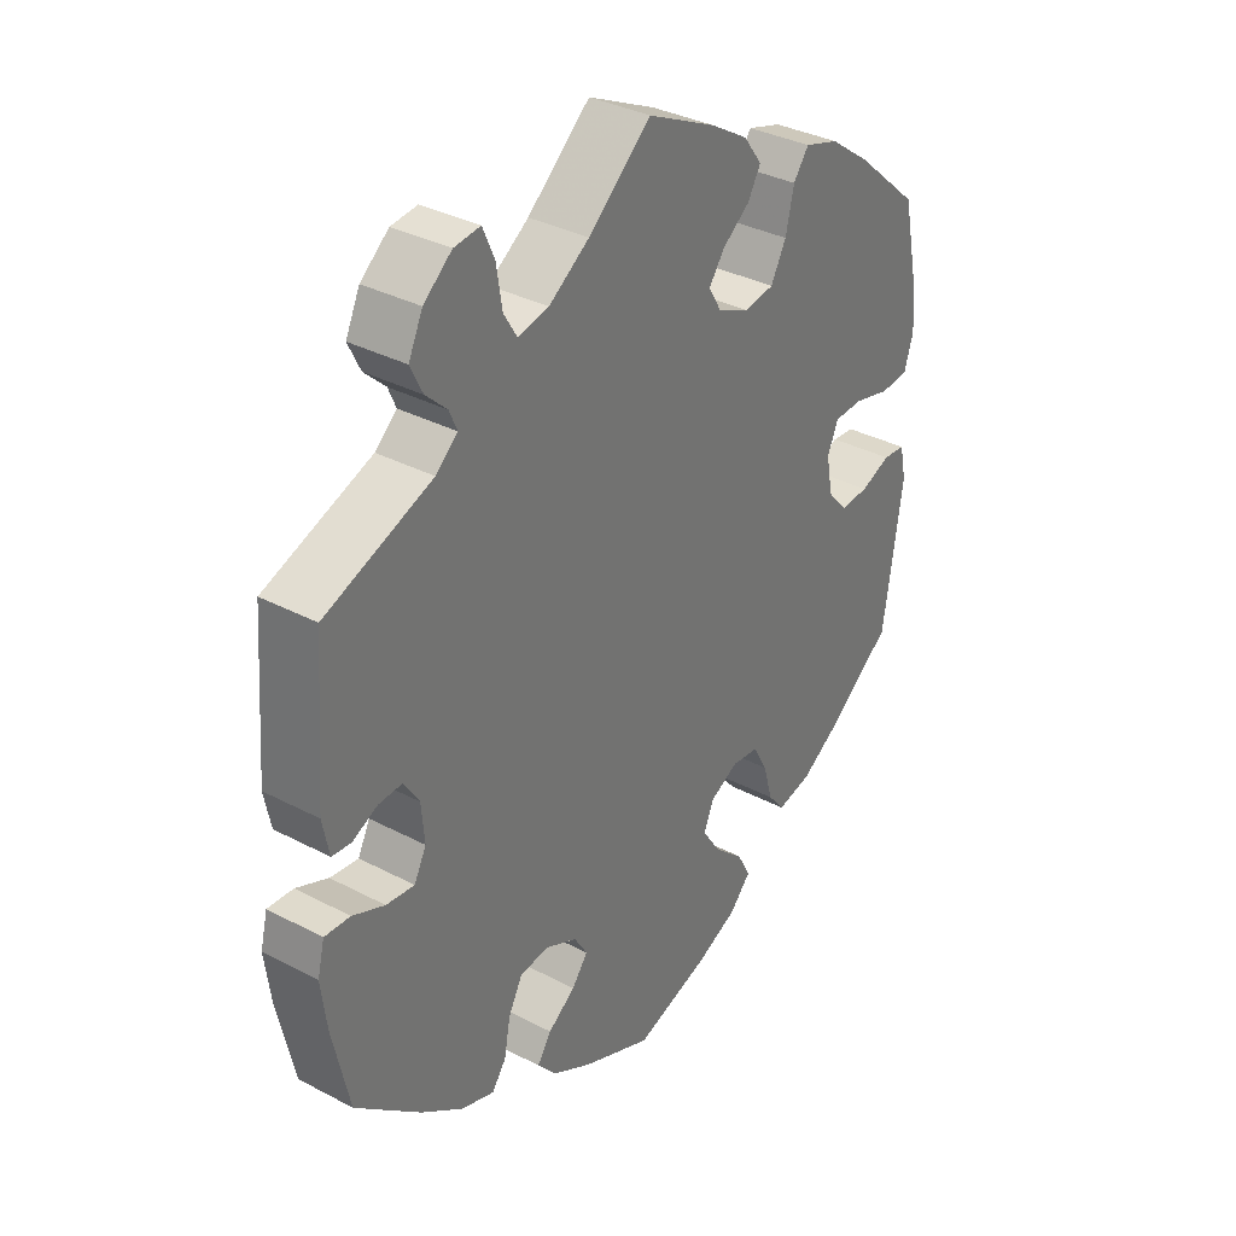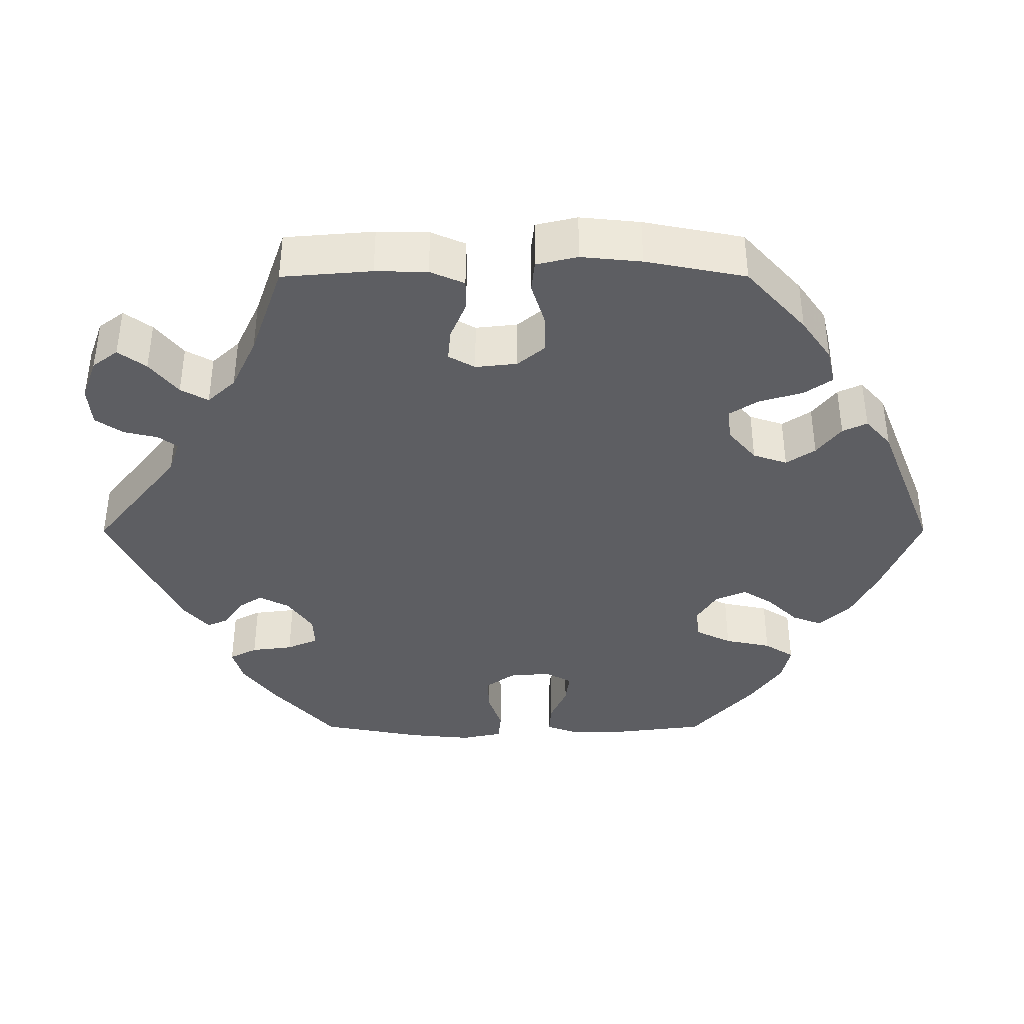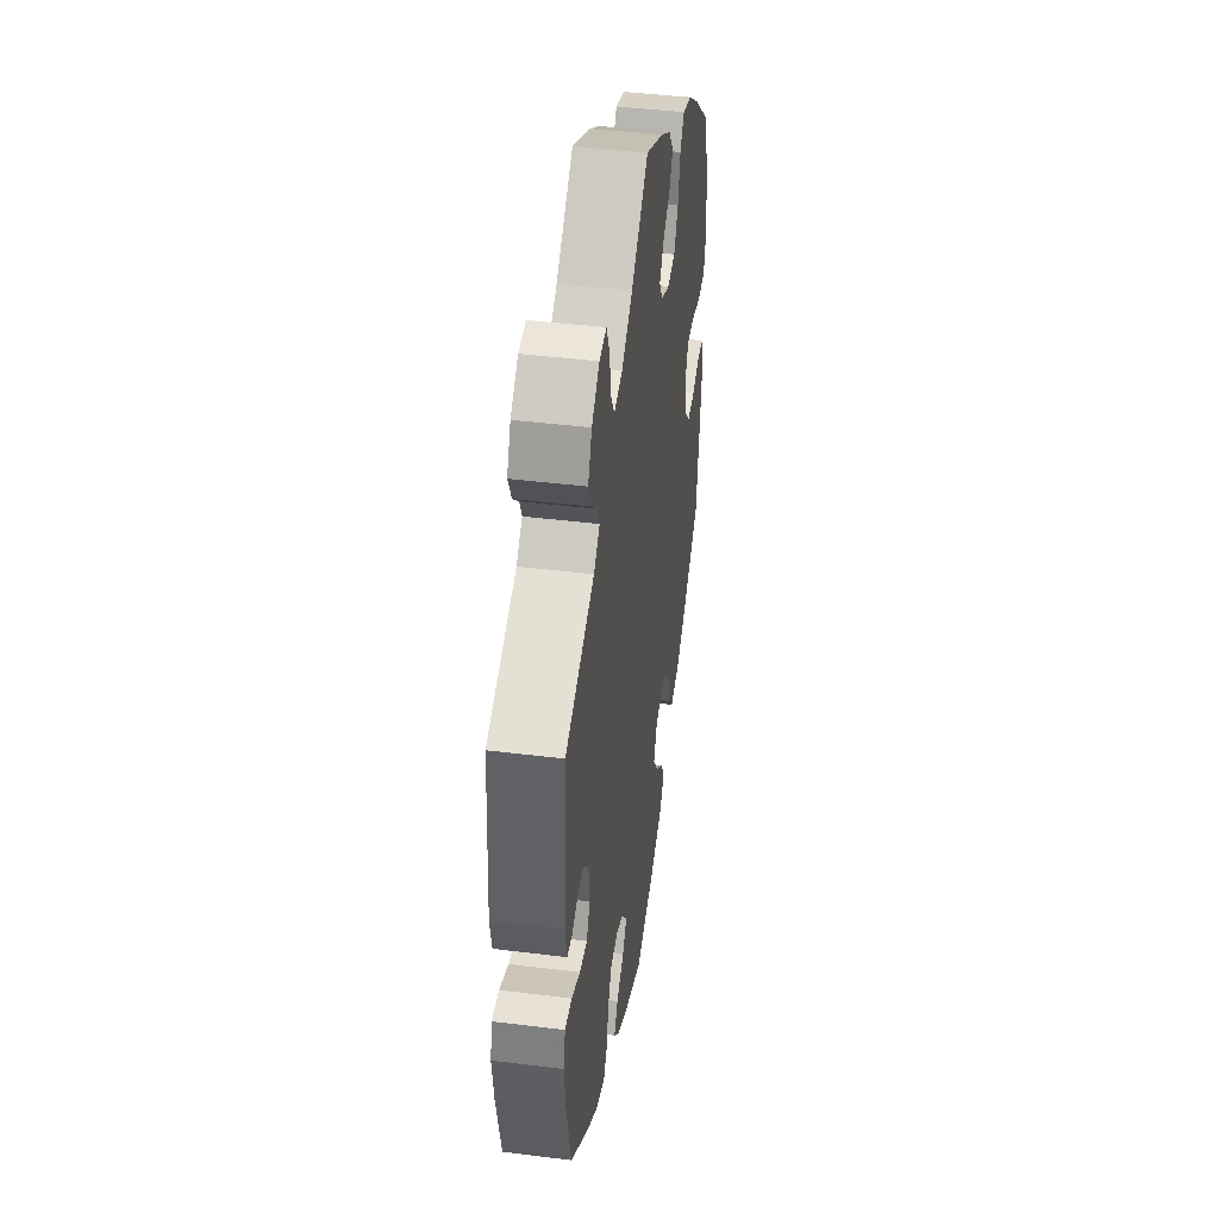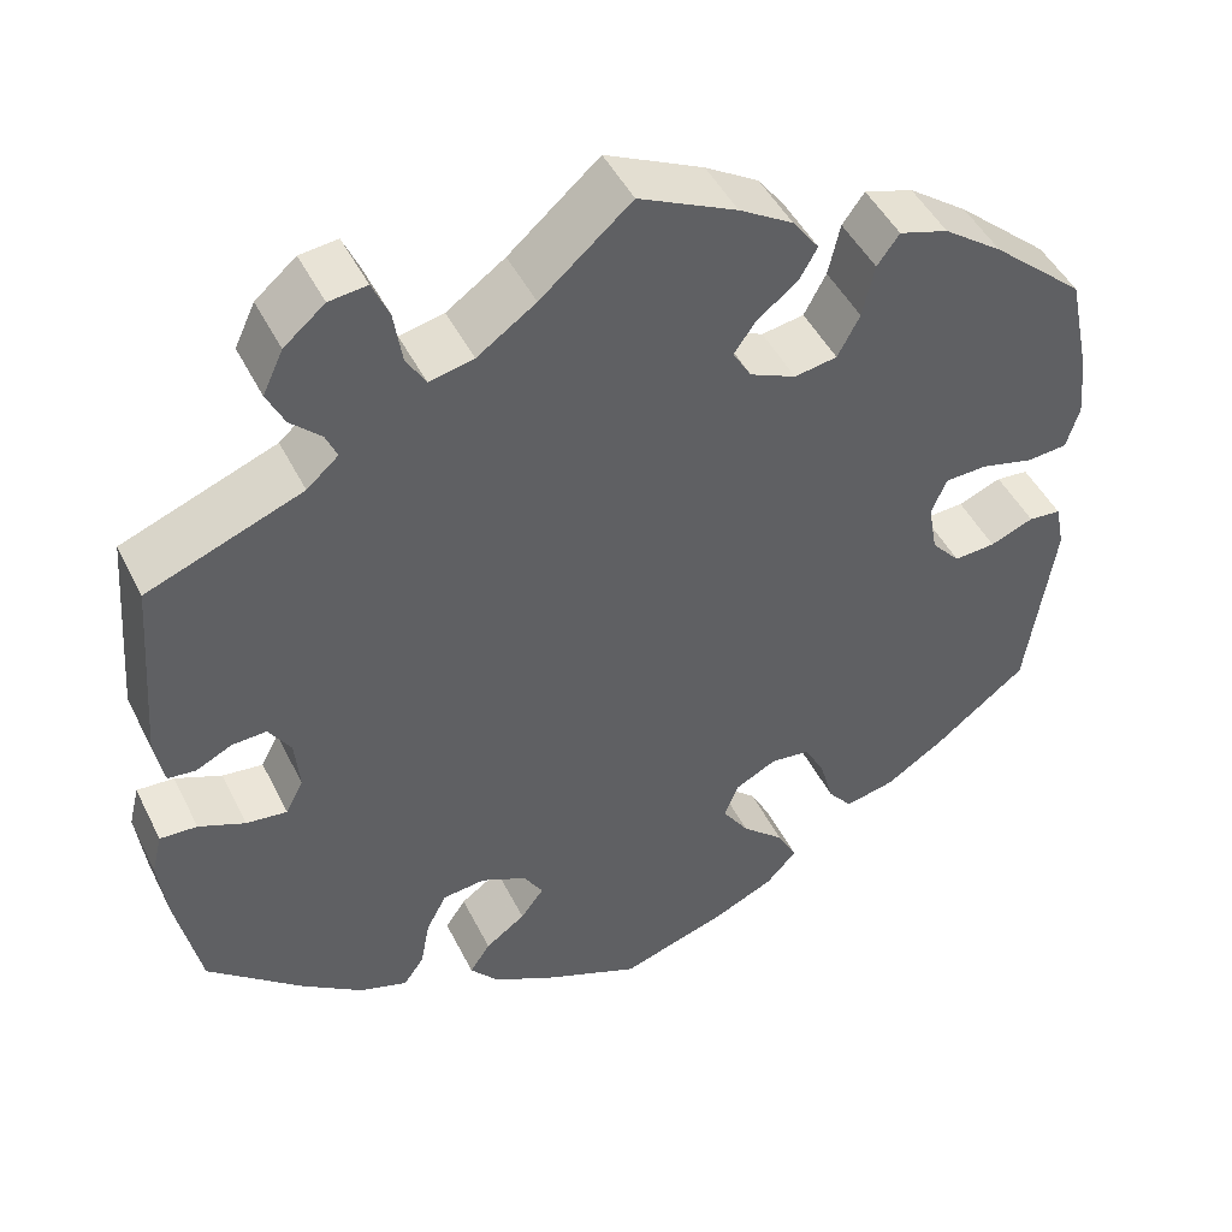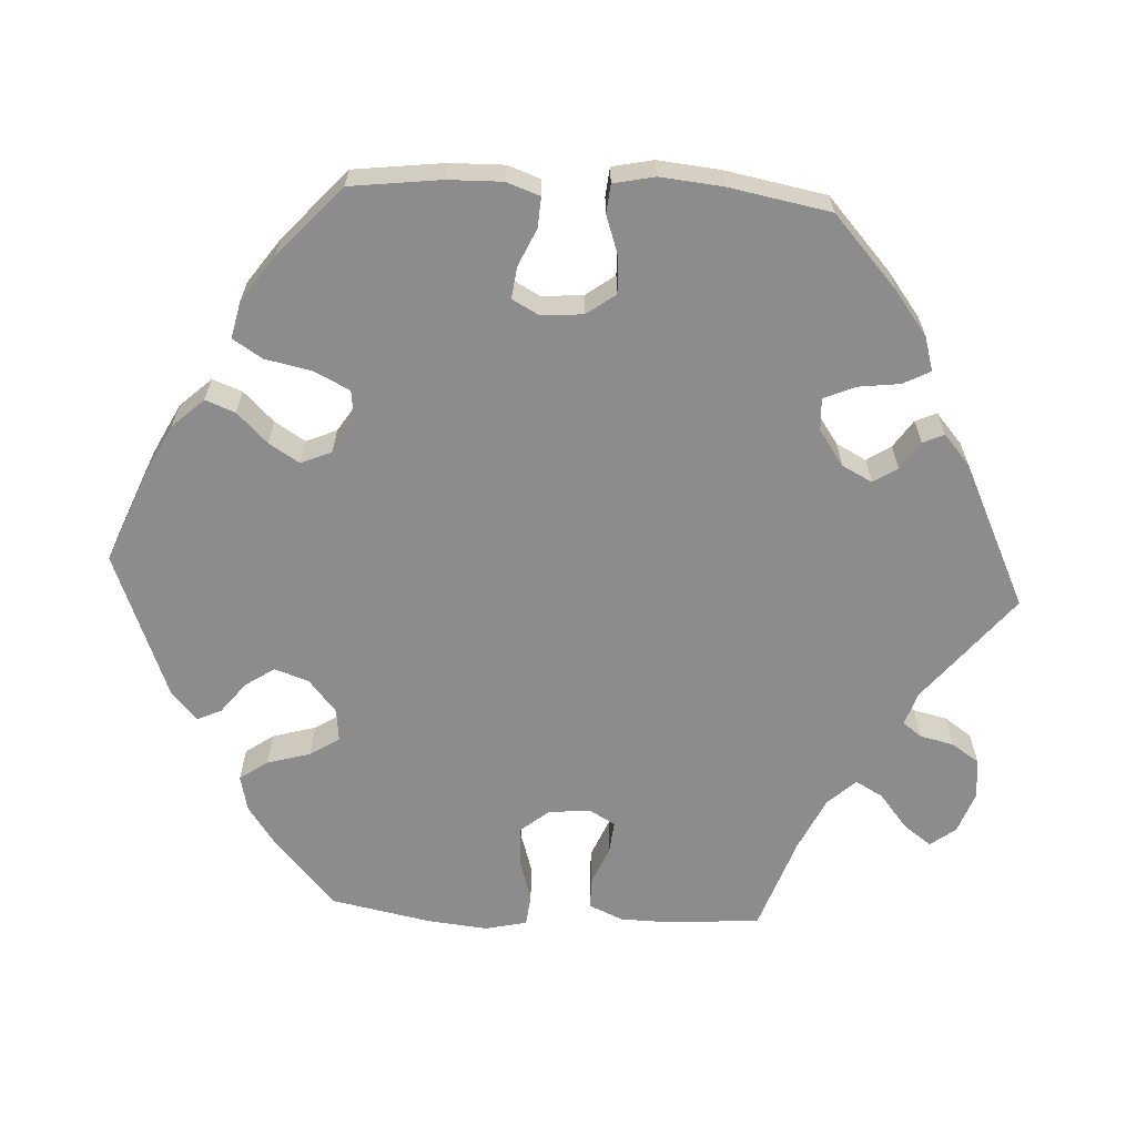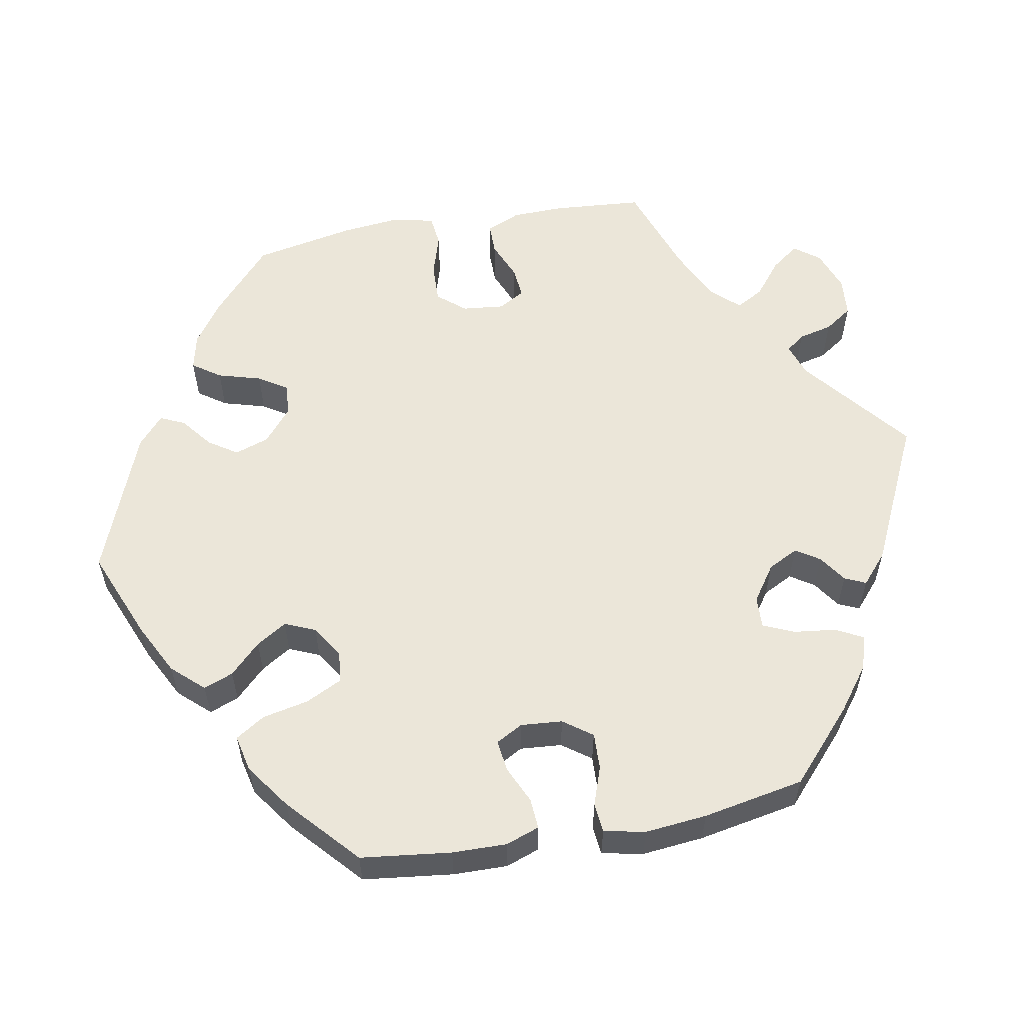
<metadata>
{"format":"obj","ext":"obj","renderer":"f3d","projection":"perspective","resolution":1024,"background":"white","views":[{"elev":34.5,"azim":-54.7,"up":"+Z"},{"elev":-39.1,"azim":30.0,"up":"+Y"},{"elev":43.0,"azim":-81.6,"up":"+Z"},{"elev":46.7,"azim":-25.5,"up":"+Z"},{"elev":-64.2,"azim":-153.2,"up":"+Y"},{"elev":57.4,"azim":-160.6,"up":"+Y"}]}
</metadata>
<code>
v 0.524 0.07 0.177
v 0.53 0.07 0.111
v 0.516 0.07 0.065
v 0.472 0.07 0.061
v 0.415 0.07 0.075
v 0.37 0.07 0.073
v 0.353 0.07 0.034
v 0.363 0.07 -0.021
v 0.394 0.07 -0.056
v 0.439 0.07 -0.053
v 0.486 0.07 -0.034
v 0.521 0.07 -0.037
v 0.531 0.07 -0.086
v 0.501 0.07 -0.288
v 0.401 0.07 -0.366
v 0.338 0.07 -0.407
v 0.284 0.07 -0.419
v 0.258 0.07 -0.387
v 0.243 0.07 -0.334
v 0.221 0.07 -0.293
v 0.178 0.07 -0.288
v 0.134 0.07 -0.311
v 0.118 0.07 -0.349
v 0.147 0.07 -0.392
v 0.193 0.07 -0.433
v 0.214 0.07 -0.473
v 0.181 0.07 -0.509
v 0.116 0.07 -0.539
v 0 0.07 -0.577
v -0.109 0.07 -0.531
v -0.171 0.07 -0.497
v -0.201 0.07 -0.462
v -0.179 0.07 -0.429
v -0.136 0.07 -0.398
v -0.111 0.07 -0.365
v -0.132 0.07 -0.331
v -0.181 0.07 -0.308
v -0.227 0.07 -0.313
v -0.249 0.07 -0.355
v -0.259 0.07 -0.408
v -0.281 0.07 -0.439
v -0.333 0.07 -0.422
v -0.399 0.07 -0.375
v -0.501 0.07 -0.288
v -0.527 0.07 -0.168
v -0.536 0.07 -0.097
v -0.525 0.07 -0.052
v -0.485 0.07 -0.054
v -0.435 0.07 -0.075
v -0.391 0.07 -0.08
v -0.372 0.07 -0.043
v -0.377 0.07 0.013
v -0.401 0.07 0.05
v -0.438 0.07 0.048
v -0.477 0.07 0.029
v -0.507 0.07 0.032
v -0.517 0.07 0.083
v -0.501 0.07 0.289
v -0.334 0.07 0.354
v -0.3 0.07 0.384
v -0.312 0.07 0.412
v -0.345 0.07 0.443
v -0.364 0.07 0.482
v -0.342 0.07 0.529
v -0.298 0.07 0.566
v -0.257 0.07 0.571
v -0.239 0.07 0.53
v -0.23 0.07 0.473
v -0.209 0.07 0.438
v -0.161 0.07 0.449
v -0.098 0.07 0.493
v 0 0.07 0.578
v 0.106 0.07 0.528
v 0.164 0.07 0.493
v 0.193 0.07 0.454
v 0.173 0.07 0.419
v 0.13 0.07 0.386
v 0.106 0.07 0.352
v 0.126 0.07 0.318
v 0.176 0.07 0.296
v 0.222 0.07 0.304
v 0.246 0.07 0.349
v 0.259 0.07 0.406
v 0.283 0.07 0.439
v 0.336 0.07 0.423
v 0.4 0.07 0.377
v 0.5 0.07 0.29
v 0.524 0 0.177
v 0.53 0 0.111
v 0.516 0 0.065
v 0.472 0 0.061
v 0.415 0 0.075
v 0.37 0 0.073
v 0.353 0 0.034
v 0.363 0 -0.021
v 0.394 0 -0.056
v 0.439 0 -0.053
v 0.486 0 -0.034
v 0.521 0 -0.037
v 0.531 0 -0.086
v 0.501 0 -0.288
v 0.401 0 -0.366
v 0.338 0 -0.407
v 0.284 0 -0.419
v 0.258 0 -0.387
v 0.243 0 -0.334
v 0.221 0 -0.293
v 0.178 0 -0.288
v 0.134 0 -0.311
v 0.118 0 -0.349
v 0.147 0 -0.392
v 0.193 0 -0.433
v 0.214 0 -0.473
v 0.181 0 -0.509
v 0.116 0 -0.539
v 0 0 -0.577
v -0.109 0 -0.531
v -0.171 0 -0.497
v -0.201 0 -0.462
v -0.179 0 -0.429
v -0.136 0 -0.398
v -0.111 0 -0.365
v -0.132 0 -0.331
v -0.181 0 -0.308
v -0.227 0 -0.313
v -0.249 0 -0.355
v -0.259 0 -0.408
v -0.281 0 -0.439
v -0.333 0 -0.422
v -0.399 0 -0.375
v -0.501 0 -0.288
v -0.527 0 -0.168
v -0.536 0 -0.097
v -0.525 0 -0.052
v -0.485 0 -0.054
v -0.435 0 -0.075
v -0.391 0 -0.08
v -0.372 0 -0.043
v -0.377 0 0.013
v -0.401 0 0.05
v -0.438 0 0.048
v -0.477 0 0.029
v -0.507 0 0.032
v -0.517 0 0.083
v -0.501 0 0.289
v -0.334 0 0.354
v -0.3 0 0.384
v -0.312 0 0.412
v -0.345 0 0.443
v -0.364 0 0.482
v -0.342 0 0.529
v -0.298 0 0.566
v -0.257 0 0.571
v -0.239 0 0.53
v -0.23 0 0.473
v -0.209 0 0.438
v -0.161 0 0.449
v -0.098 0 0.493
v 0 0 0.578
v 0.106 0 0.528
v 0.164 0 0.493
v 0.193 0 0.454
v 0.173 0 0.419
v 0.13 0 0.386
v 0.106 0 0.352
v 0.126 0 0.318
v 0.176 0 0.296
v 0.222 0 0.304
v 0.246 0 0.349
v 0.259 0 0.406
v 0.283 0 0.439
v 0.336 0 0.423
v 0.4 0 0.377
v 0.5 0 0.29
f 82 83 84 85
f 81 82 85 86
f 74 75 76 77
f 74 77 78
f 71 72 73 74
f 70 71 74 78
f 69 70 78 79
f 65 66 67 68
f 65 68 69
f 64 65 69
f 61 62 63 64
f 60 61 64 69
f 59 60 69 79
f 54 55 56 57
f 53 54 57 58
f 52 53 58 59
f 46 47 48 49
f 46 49 50
f 45 46 50
f 44 45 50
f 43 44 50
f 42 43 50 51
f 39 40 41 42
f 38 39 42 51
f 31 32 33 34
f 31 34 35
f 30 31 35
f 29 30 35
f 28 29 35
f 27 28 35 36
f 24 25 26 27
f 23 24 27 36
f 16 17 18 19
f 16 19 20
f 15 16 20
f 14 15 20
f 13 14 20 21
f 10 11 12 13
f 9 10 13 21
f 2 3 4 5
f 2 5 6
f 1 2 6
f 81 86 87 1
f 52 59 79 80
f 37 38 51 52
f 22 23 36 37
f 8 9 21 22
f 7 8 22 37
f 6 7 37 52
f 52 80 81
f 1 6 52 81
f 172 171 170 169
f 173 172 169 168
f 164 163 162 161
f 165 164 161
f 161 160 159 158
f 165 161 158 157
f 166 165 157 156
f 155 154 153 152
f 156 155 152
f 156 152 151
f 151 150 149 148
f 156 151 148 147
f 166 156 147 146
f 144 143 142 141
f 145 144 141 140
f 146 145 140 139
f 136 135 134 133
f 137 136 133
f 137 133 132
f 137 132 131
f 137 131 130
f 138 137 130 129
f 129 128 127 126
f 138 129 126 125
f 121 120 119 118
f 122 121 118
f 122 118 117
f 122 117 116
f 122 116 115
f 123 122 115 114
f 114 113 112 111
f 123 114 111 110
f 106 105 104 103
f 107 106 103
f 107 103 102
f 107 102 101
f 108 107 101 100
f 100 99 98 97
f 108 100 97 96
f 92 91 90 89
f 93 92 89
f 93 89 88
f 88 174 173 168
f 167 166 146 139
f 139 138 125 124
f 124 123 110 109
f 109 108 96 95
f 124 109 95 94
f 139 124 94 93
f 168 167 139
f 168 139 93 88
f 1 88 89 2
f 2 89 90 3
f 3 90 91 4
f 4 91 92 5
f 5 92 93 6
f 6 93 94 7
f 7 94 95 8
f 8 95 96 9
f 9 96 97 10
f 10 97 98 11
f 11 98 99 12
f 12 99 100 13
f 13 100 101 14
f 14 101 102 15
f 15 102 103 16
f 16 103 104 17
f 17 104 105 18
f 18 105 106 19
f 19 106 107 20
f 20 107 108 21
f 21 108 109 22
f 22 109 110 23
f 23 110 111 24
f 24 111 112 25
f 25 112 113 26
f 26 113 114 27
f 27 114 115 28
f 28 115 116 29
f 29 116 117 30
f 30 117 118 31
f 31 118 119 32
f 32 119 120 33
f 33 120 121 34
f 34 121 122 35
f 35 122 123 36
f 36 123 124 37
f 37 124 125 38
f 38 125 126 39
f 39 126 127 40
f 40 127 128 41
f 41 128 129 42
f 42 129 130 43
f 43 130 131 44
f 44 131 132 45
f 45 132 133 46
f 46 133 134 47
f 47 134 135 48
f 48 135 136 49
f 49 136 137 50
f 50 137 138 51
f 51 138 139 52
f 52 139 140 53
f 53 140 141 54
f 54 141 142 55
f 55 142 143 56
f 56 143 144 57
f 57 144 145 58
f 58 145 146 59
f 59 146 147 60
f 60 147 148 61
f 61 148 149 62
f 62 149 150 63
f 63 150 151 64
f 64 151 152 65
f 65 152 153 66
f 66 153 154 67
f 67 154 155 68
f 68 155 156 69
f 69 156 157 70
f 70 157 158 71
f 71 158 159 72
f 72 159 160 73
f 73 160 161 74
f 74 161 162 75
f 75 162 163 76
f 76 163 164 77
f 77 164 165 78
f 78 165 166 79
f 79 166 167 80
f 80 167 168 81
f 81 168 169 82
f 82 169 170 83
f 83 170 171 84
f 84 171 172 85
f 85 172 173 86
f 86 173 174 87
f 87 174 88 1

</code>
